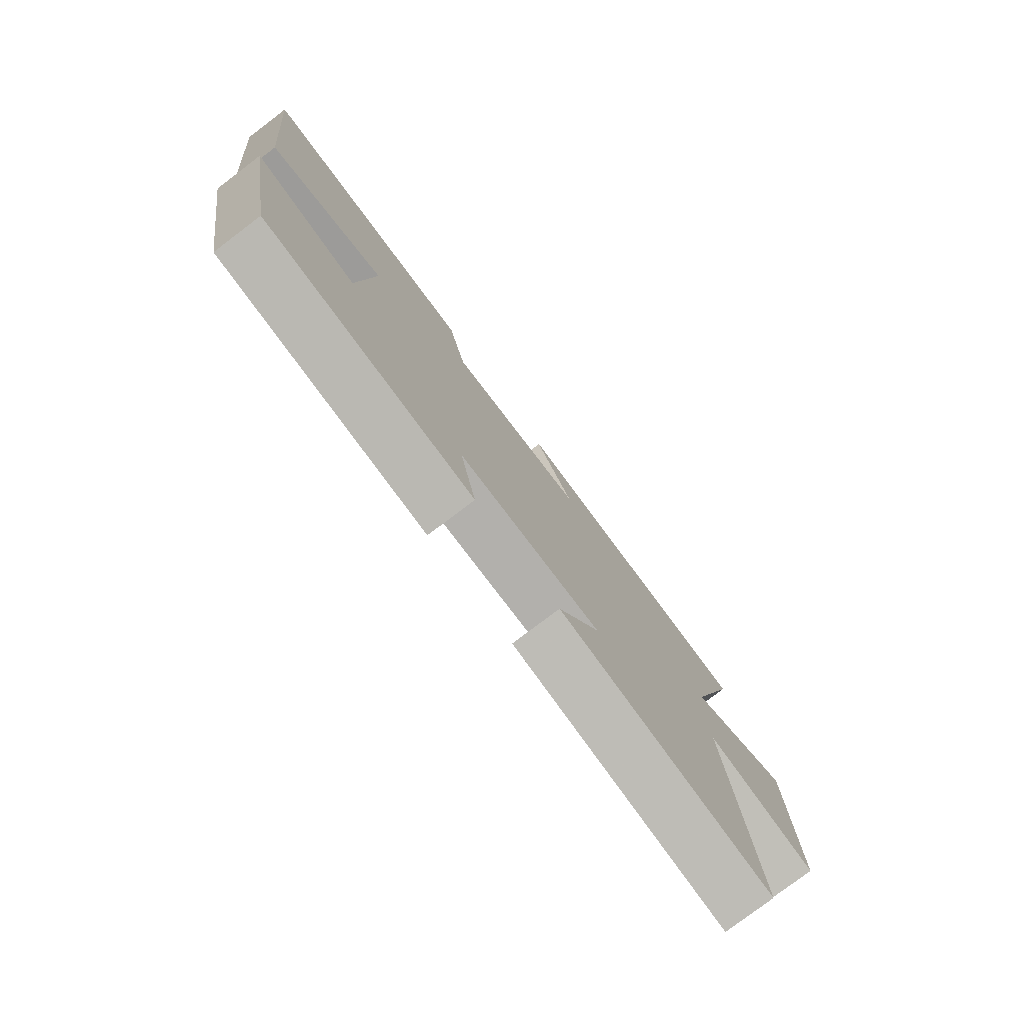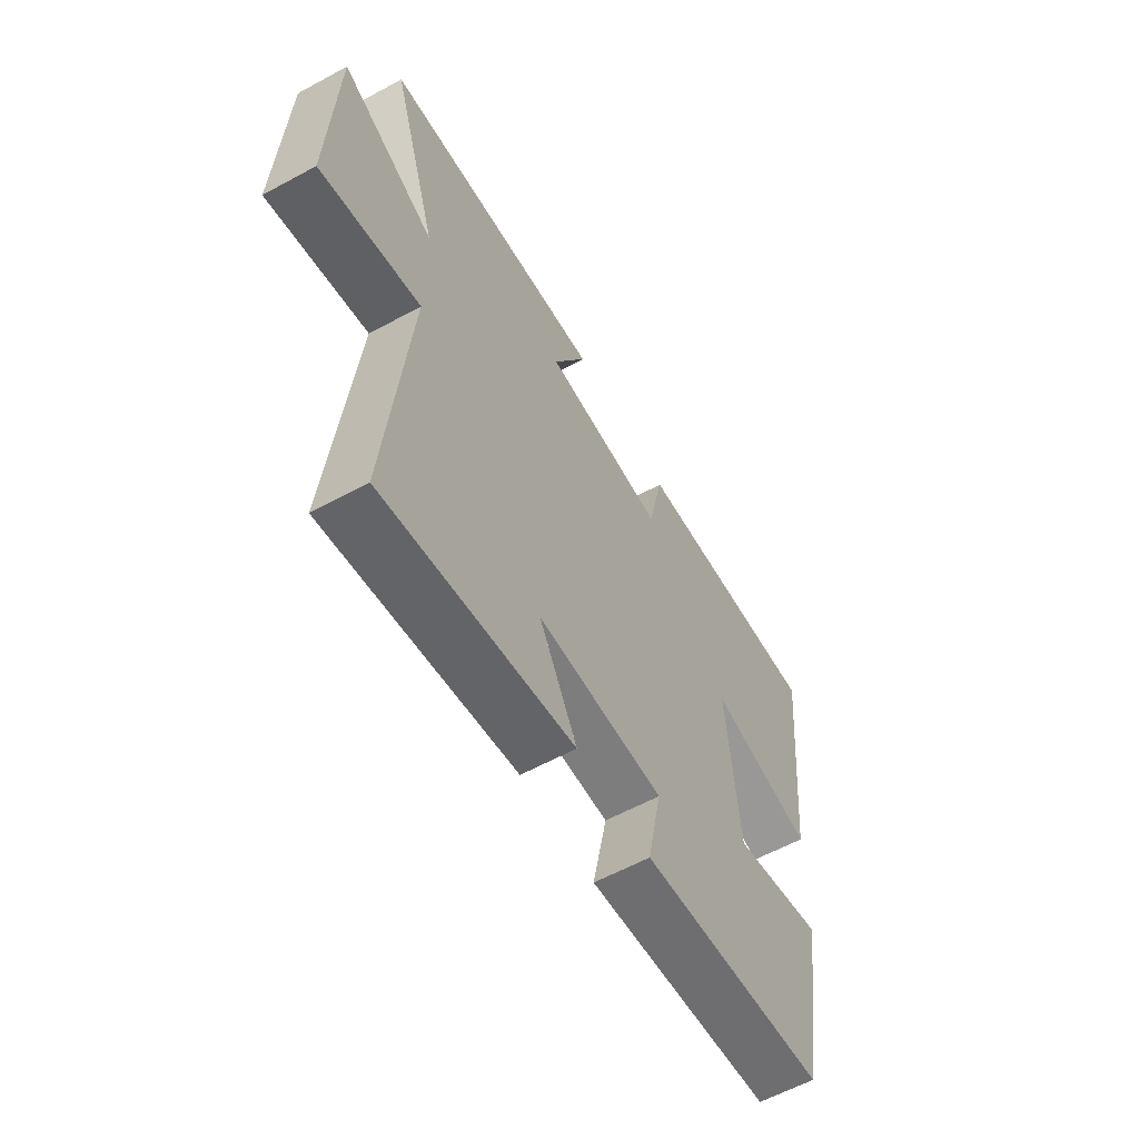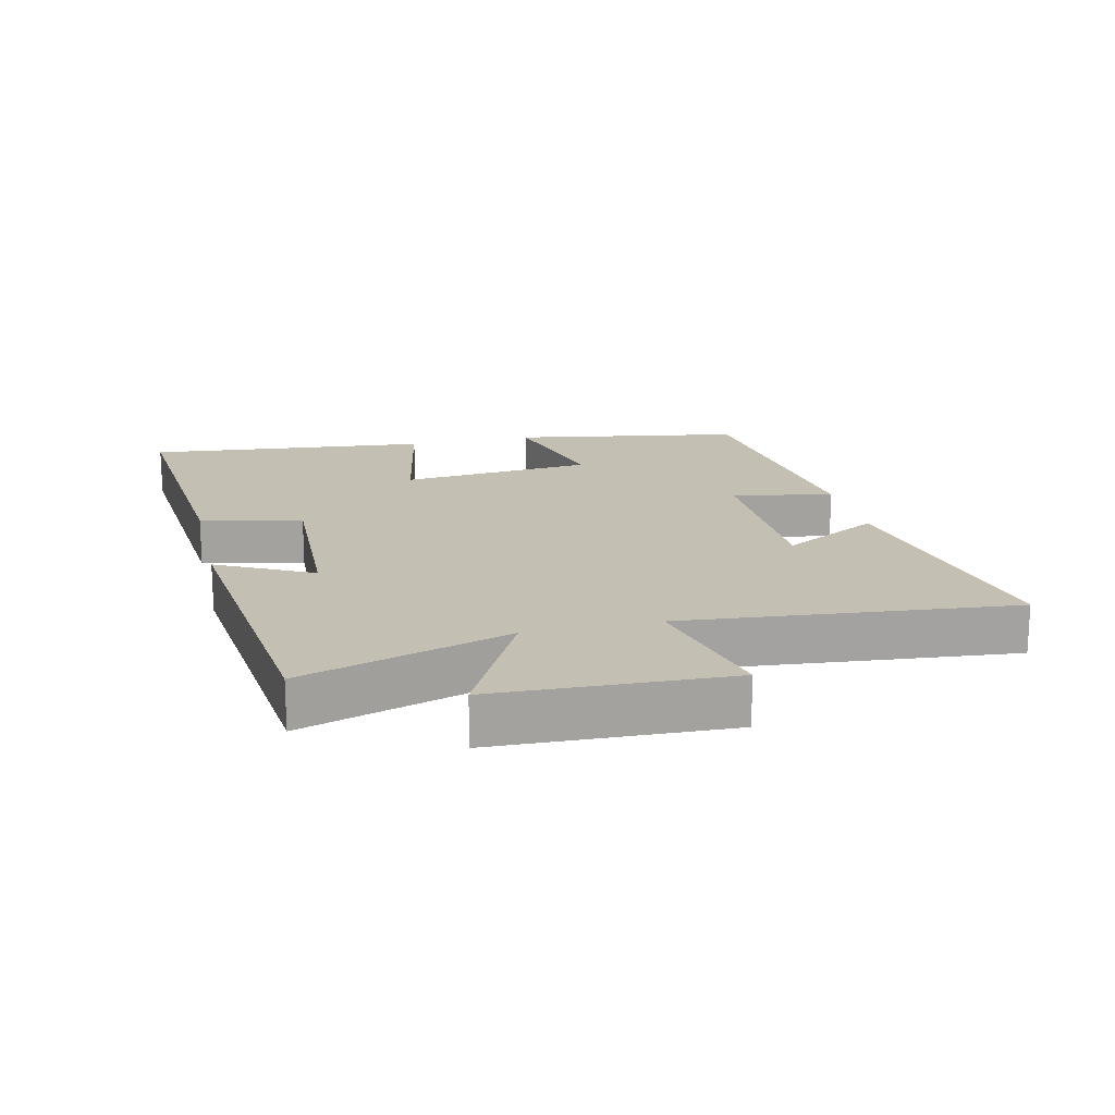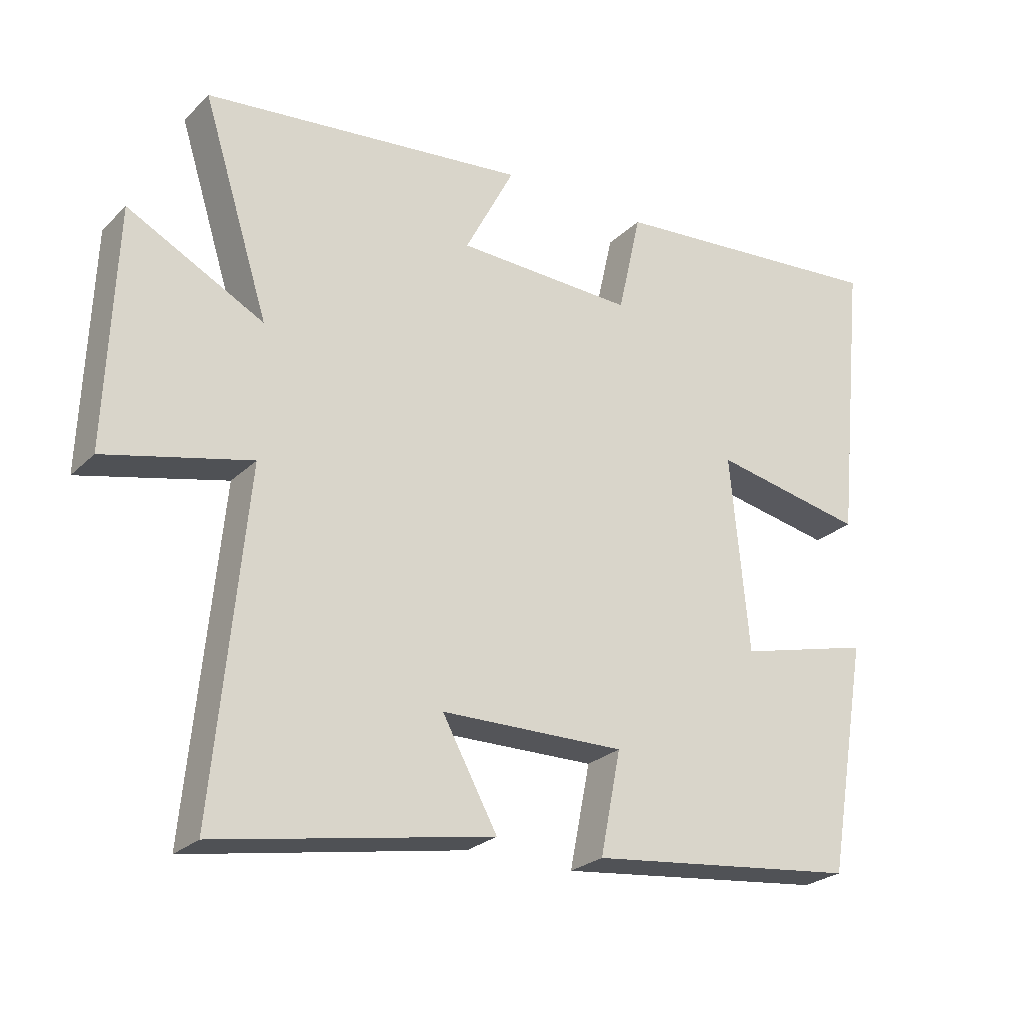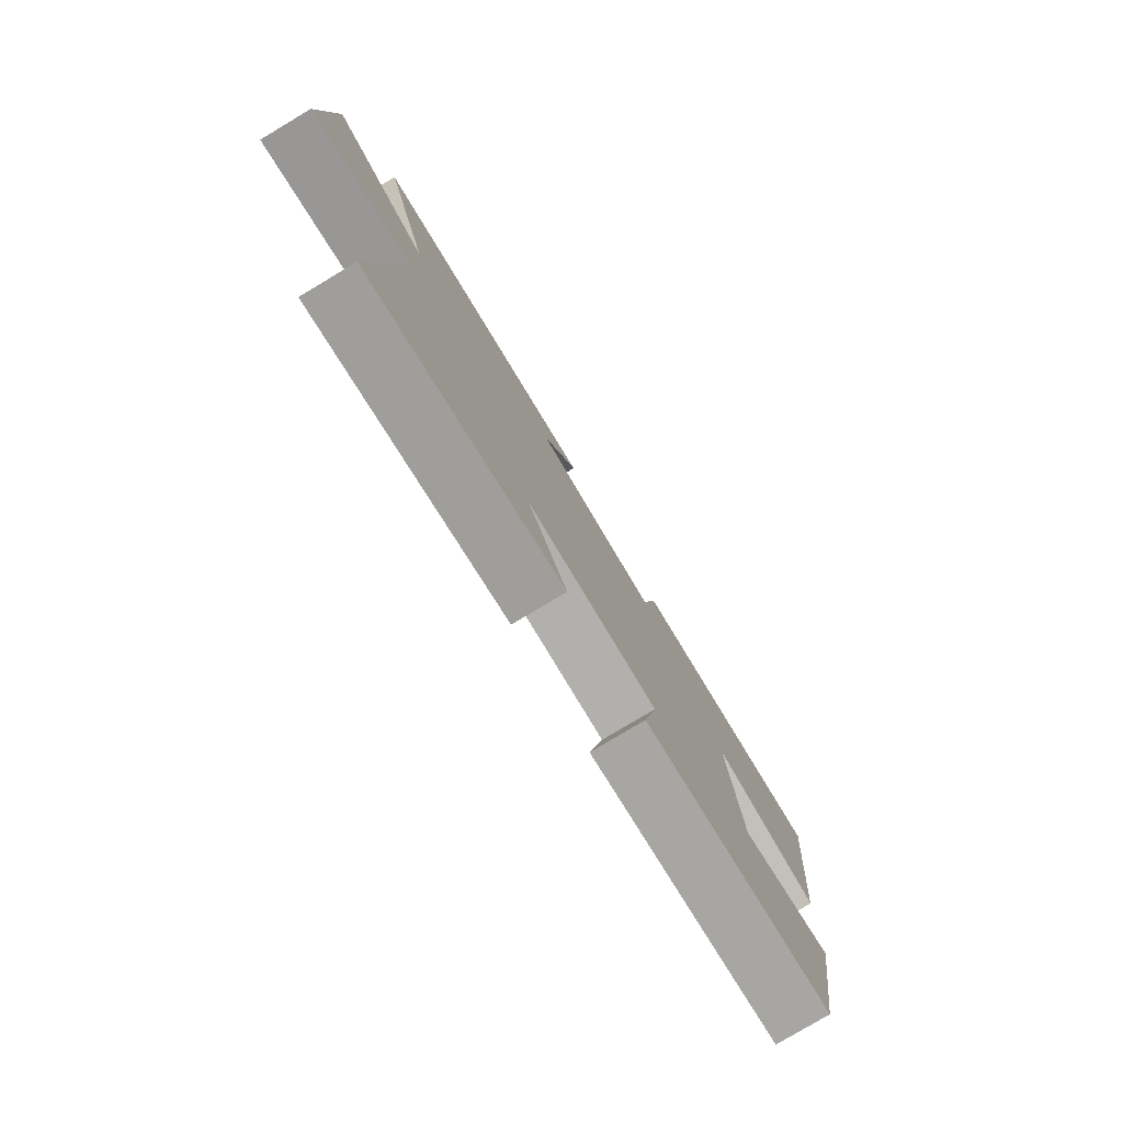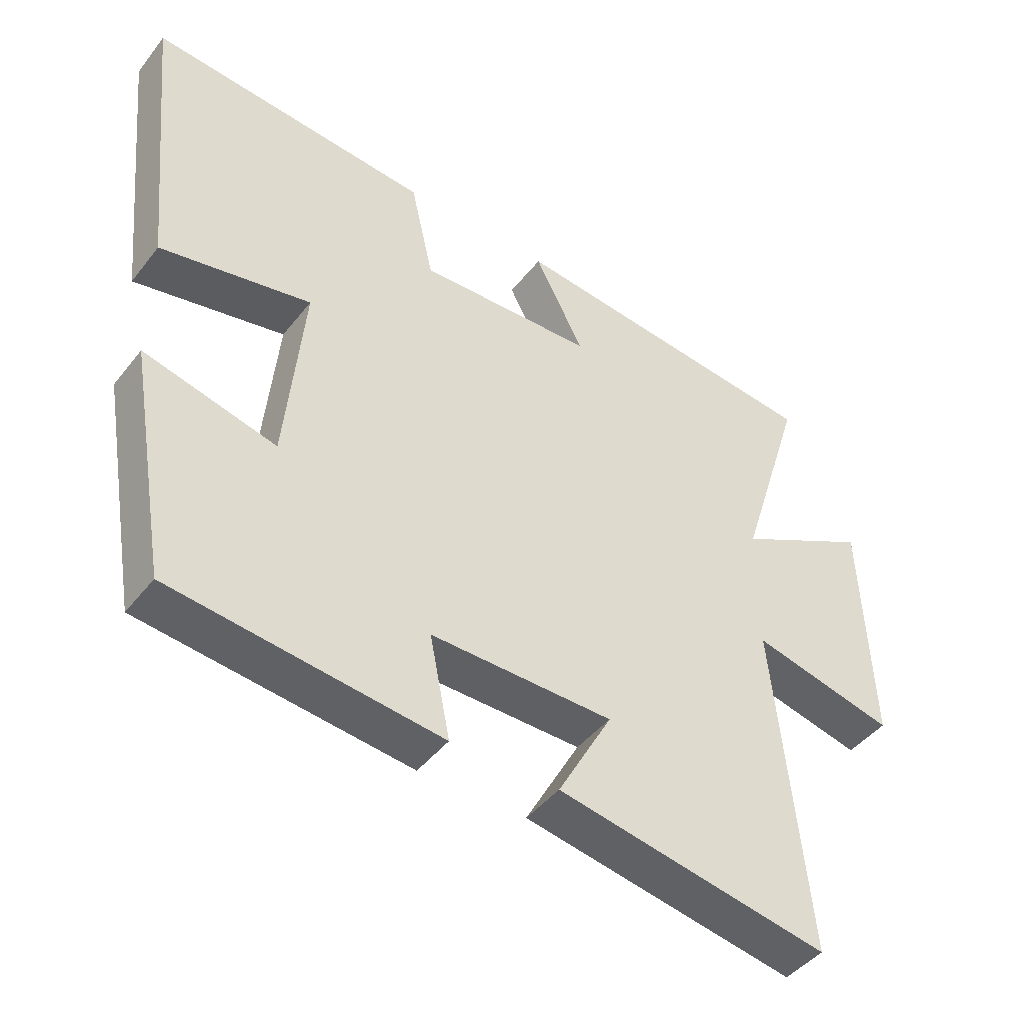
<metadata>
{"format":"obj","ext":"obj","renderer":"f3d","projection":"perspective","resolution":1024,"background":"white","views":[{"elev":-78.2,"azim":-52.8,"up":"+Z"},{"elev":-59.9,"azim":119.1,"up":"+Z"},{"elev":17.7,"azim":76.8,"up":"+Y"},{"elev":-25.2,"azim":146.1,"up":"+Z"},{"elev":-79.3,"azim":120.9,"up":"+Z"},{"elev":-44.4,"azim":-35.3,"up":"+Z"}]}
</metadata>
<code>
v 0.549 0.07 -0.576
v 0.134 0.07 -0.5
v 0.217 0.07 -0.349
v -0.061 0.07 -0.345
v -0.03 0.07 -0.5
v -0.439 0.07 -0.453
v -0.5 0.07 -0.1
v -0.299 0.07 -0.151
v -0.271 0.07 0.145
v -0.5 0.07 0.1
v -0.544 0.07 0.536
v -0.116 0.07 0.5
v -0.081 0.07 0.345
v 0.187 0.07 0.355
v 0.112 0.07 0.5
v 0.6 0.07 0.448
v 0.5 0.07 0.13
v 0.705 0.07 0.236
v 0.719 0.07 -0.122
v 0.5 0.07 -0.07
v 0.549 0 -0.576
v 0.134 0 -0.5
v 0.217 0 -0.349
v -0.061 0 -0.345
v -0.03 0 -0.5
v -0.439 0 -0.453
v -0.5 0 -0.1
v -0.299 0 -0.151
v -0.271 0 0.145
v -0.5 0 0.1
v -0.544 0 0.536
v -0.116 0 0.5
v -0.081 0 0.345
v 0.187 0 0.355
v 0.112 0 0.5
v 0.6 0 0.448
v 0.5 0 0.13
v 0.705 0 0.236
v 0.719 0 -0.122
v 0.5 0 -0.07
f 17 18 19 20
f 14 15 16 17
f 13 14 17 20
f 10 11 12 13
f 9 10 13
f 8 9 13 20
f 5 6 7 8
f 4 5 8
f 3 4 8 20
f 1 2 3 20
f 40 39 38 37
f 37 36 35 34
f 40 37 34 33
f 33 32 31 30
f 33 30 29
f 40 33 29 28
f 28 27 26 25
f 28 25 24
f 40 28 24 23
f 40 23 22 21
f 1 21 22 2
f 2 22 23 3
f 3 23 24 4
f 4 24 25 5
f 5 25 26 6
f 6 26 27 7
f 7 27 28 8
f 8 28 29 9
f 9 29 30 10
f 10 30 31 11
f 11 31 32 12
f 12 32 33 13
f 13 33 34 14
f 14 34 35 15
f 15 35 36 16
f 16 36 37 17
f 17 37 38 18
f 18 38 39 19
f 19 39 40 20
f 20 40 21 1

</code>
